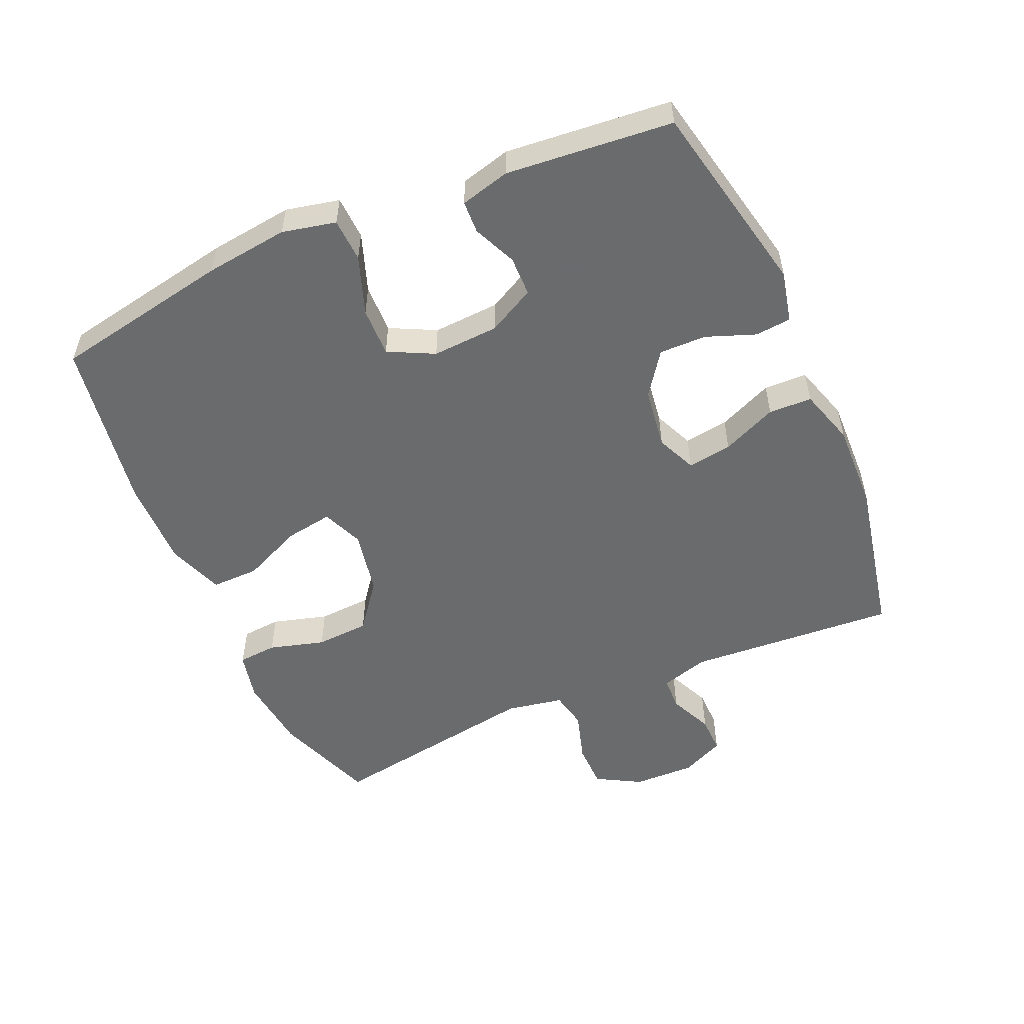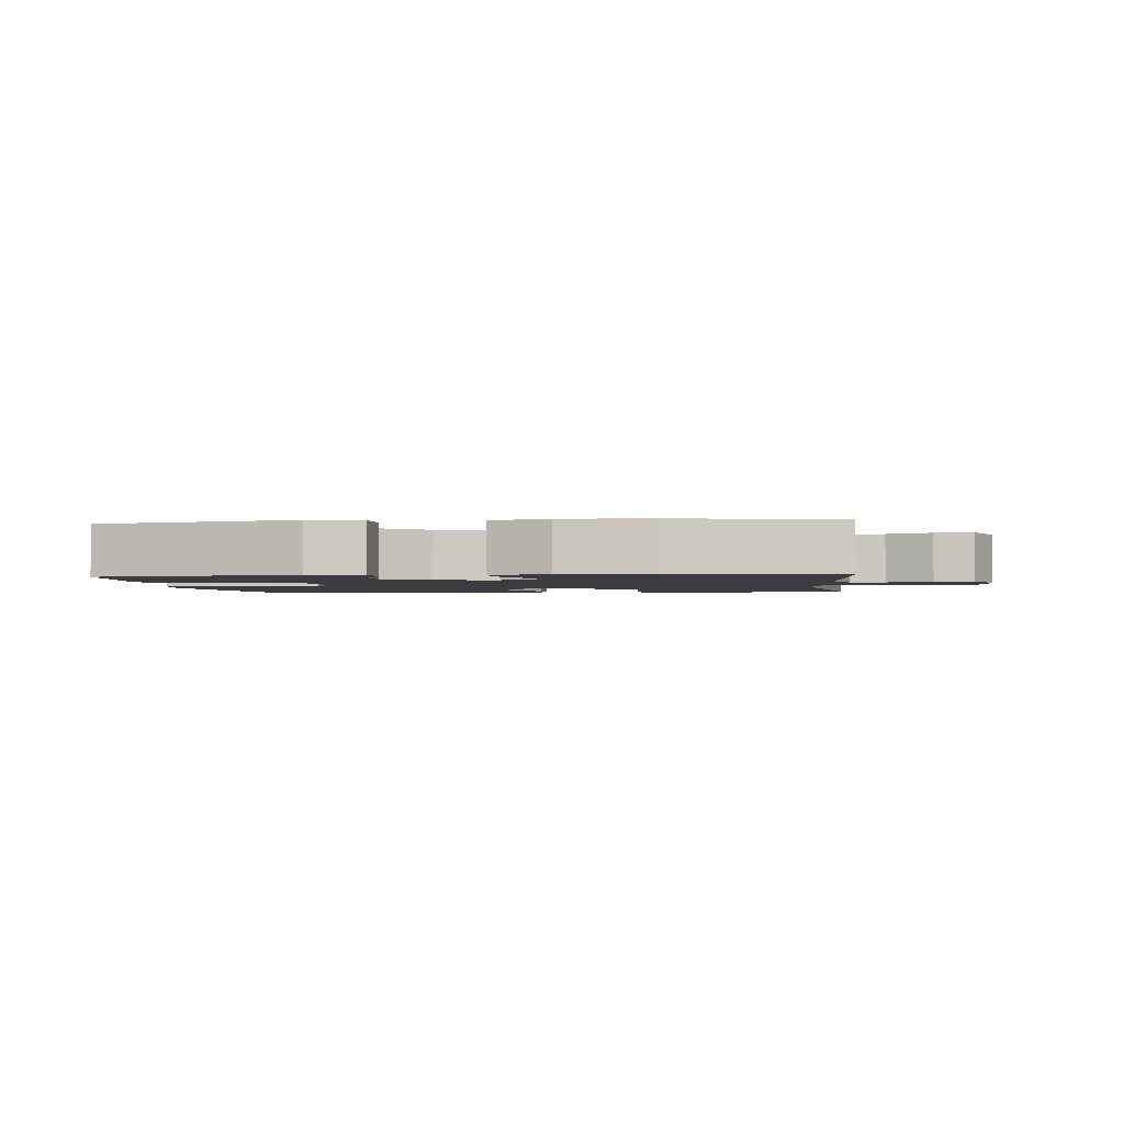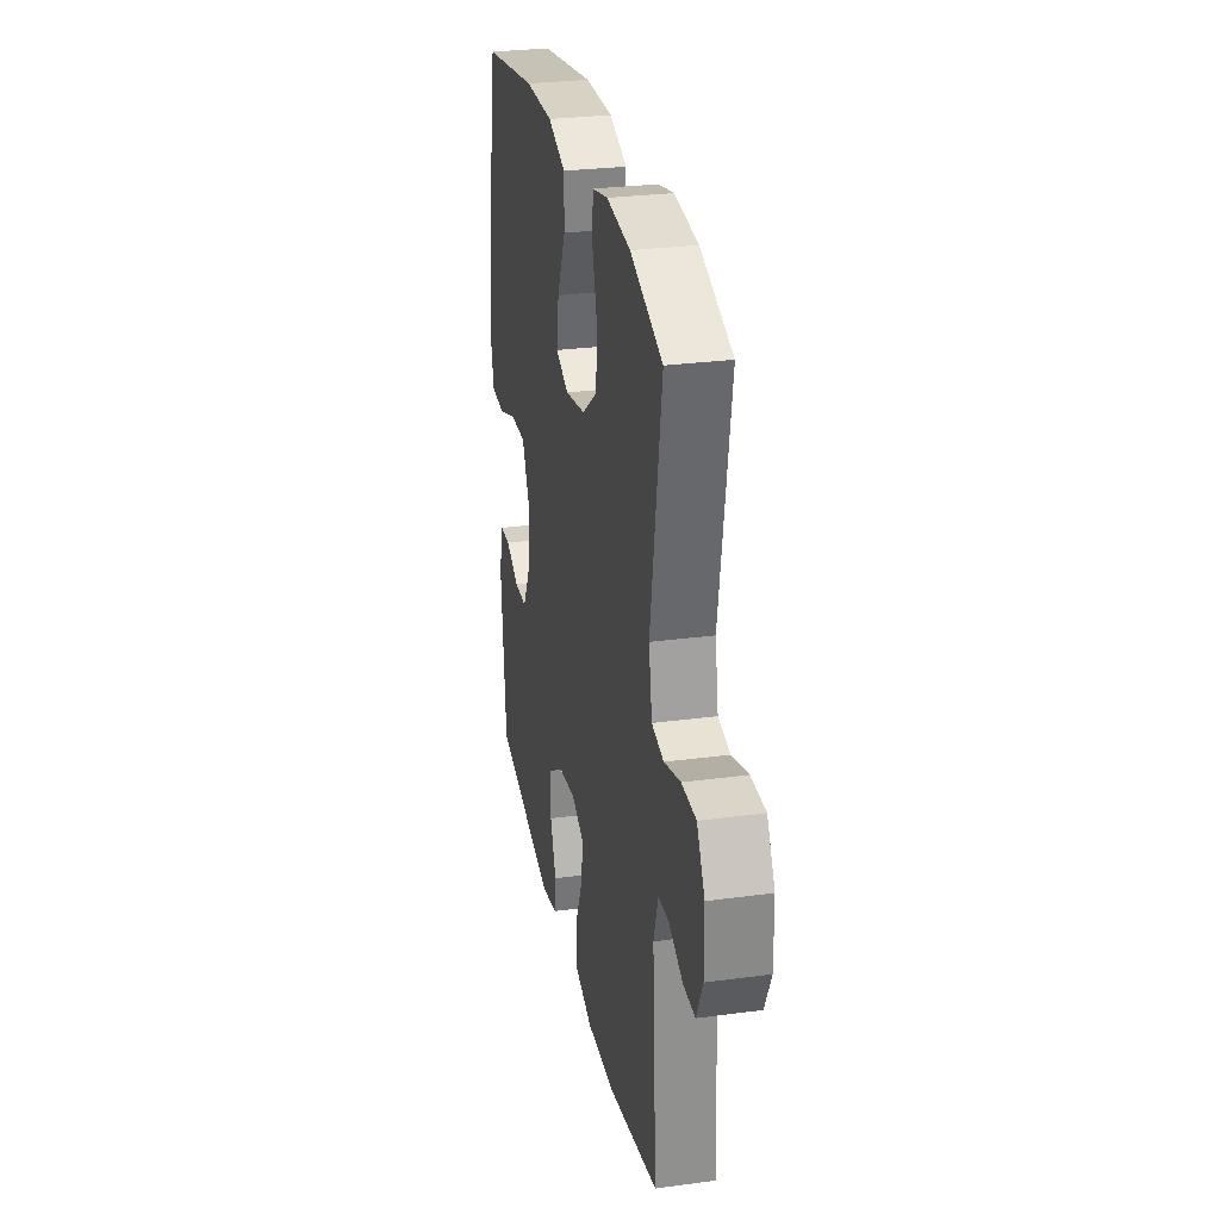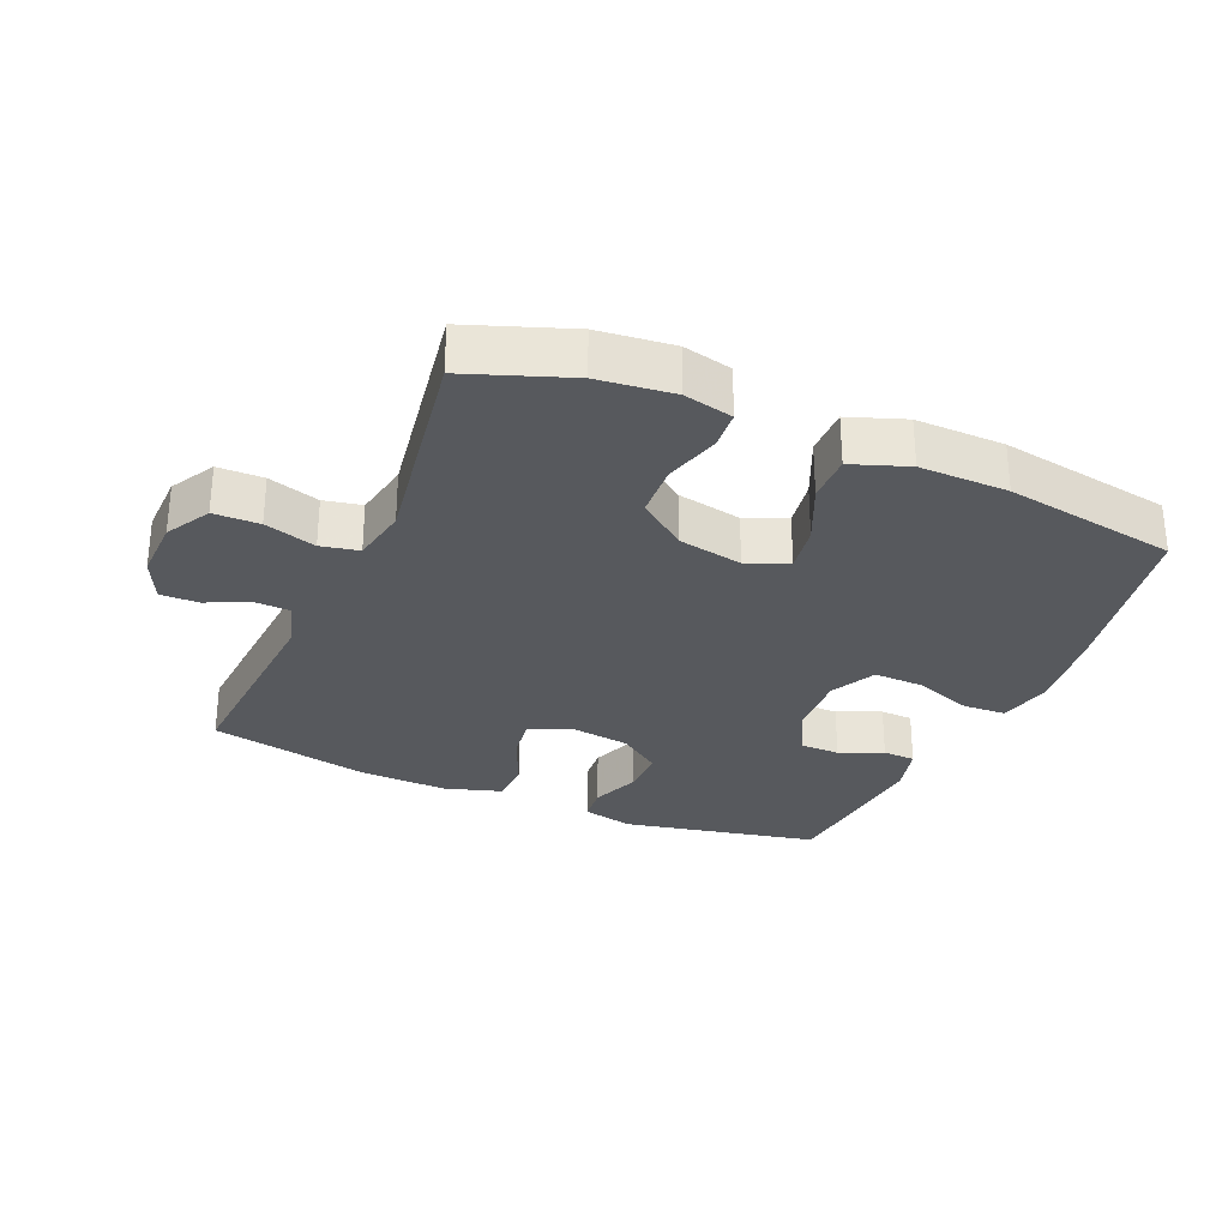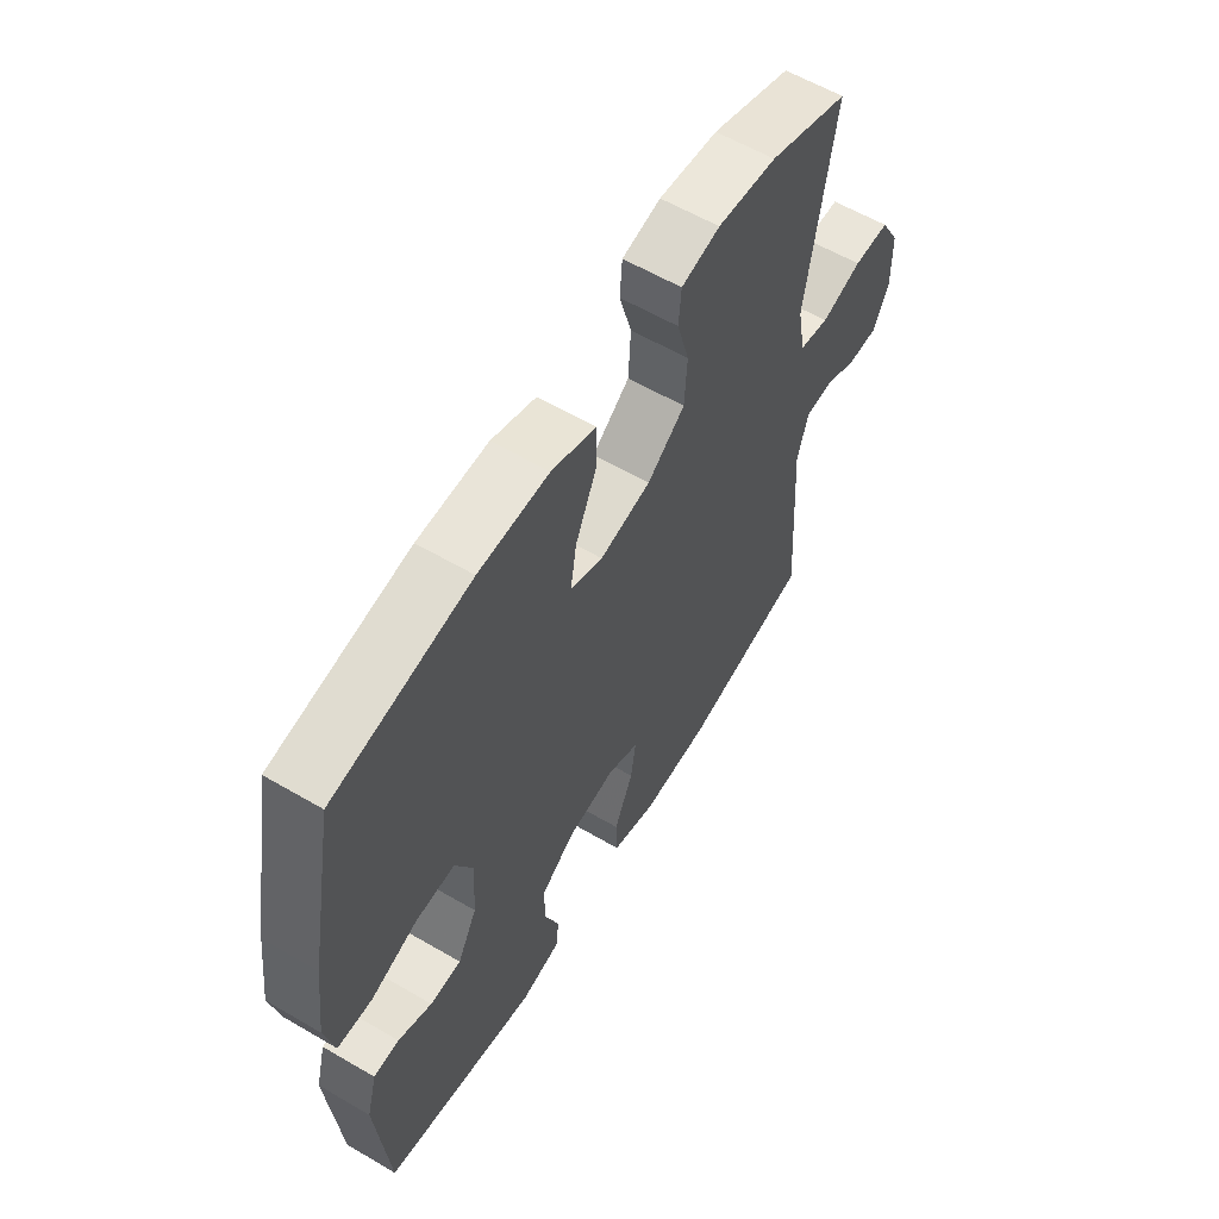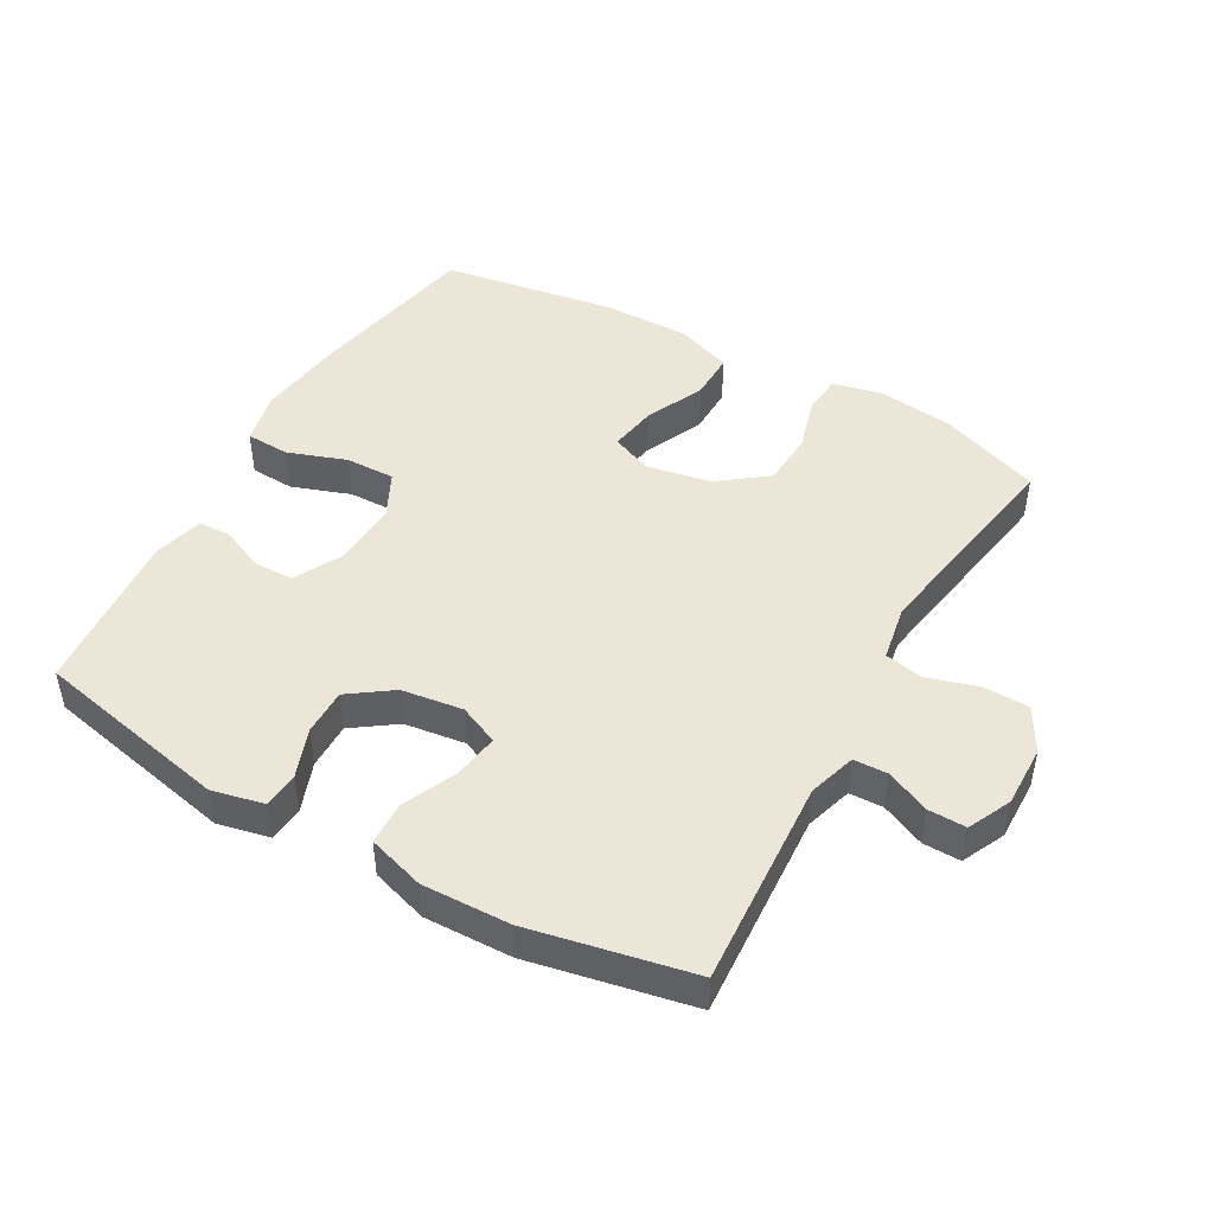
<metadata>
{"format":"obj","ext":"obj","renderer":"f3d","projection":"perspective","resolution":1024,"background":"white","views":[{"elev":-53.2,"azim":113.6,"up":"+Y"},{"elev":-2.0,"azim":-173.8,"up":"+Y"},{"elev":28.5,"azim":-101.4,"up":"+Z"},{"elev":-29.5,"azim":-23.5,"up":"+Y"},{"elev":59.5,"azim":121.0,"up":"+Z"},{"elev":46.5,"azim":-150.4,"up":"+Y"}]}
</metadata>
<code>
v -0.5 0.07 0.5
v -0.344 0.07 0.557
v -0.229 0.07 0.57
v -0.154 0.07 0.553
v -0.149 0.07 0.493
v -0.173 0.07 0.408
v -0.168 0.07 0.326
v -0.095 0.07 0.27
v 0.004 0.07 0.251
v 0.067 0.07 0.277
v 0.055 0.07 0.35
v 0.014 0.07 0.441
v 0.013 0.07 0.514
v 0.099 0.07 0.545
v 0.235 0.07 0.543
v 0.5 0.07 0.5
v 0.552 0.07 0.227
v 0.568 0.07 0.099
v 0.55 0.07 0.017
v 0.483 0.07 0.014
v 0.393 0.07 0.046
v 0.317 0.07 0.048
v 0.282 0.07 -0.022
v 0.288 0.07 -0.124
v 0.326 0.07 -0.196
v 0.387 0.07 -0.197
v 0.453 0.07 -0.168
v 0.503 0.07 -0.17
v 0.523 0.07 -0.246
v 0.5 0.07 -0.5
v 0.2 0.07 -0.563
v 0.121 0.07 -0.545
v 0.116 0.07 -0.49
v 0.144 0.07 -0.415
v 0.145 0.07 -0.343
v 0.079 0.07 -0.296
v -0.015 0.07 -0.283
v -0.076 0.07 -0.31
v -0.066 0.07 -0.378
v -0.029 0.07 -0.462
v -0.031 0.07 -0.528
v -0.118 0.07 -0.555
v -0.252 0.07 -0.551
v -0.5 0.07 -0.5
v -0.479 0.07 -0.179
v -0.501 0.07 -0.106
v -0.553 0.07 -0.104
v -0.62 0.07 -0.134
v -0.678 0.07 -0.135
v -0.709 0.07 -0.069
v -0.707 0.07 0.026
v -0.669 0.07 0.094
v -0.599 0.07 0.095
v -0.52 0.07 0.071
v -0.462 0.07 0.083
v -0.446 0.07 0.17
v -0.5 0 0.5
v -0.344 0 0.557
v -0.229 0 0.57
v -0.154 0 0.553
v -0.149 0 0.493
v -0.173 0 0.408
v -0.168 0 0.326
v -0.095 0 0.27
v 0.004 0 0.251
v 0.067 0 0.277
v 0.055 0 0.35
v 0.014 0 0.441
v 0.013 0 0.514
v 0.099 0 0.545
v 0.235 0 0.543
v 0.5 0 0.5
v 0.552 0 0.227
v 0.568 0 0.099
v 0.55 0 0.017
v 0.483 0 0.014
v 0.393 0 0.046
v 0.317 0 0.048
v 0.282 0 -0.022
v 0.288 0 -0.124
v 0.326 0 -0.196
v 0.387 0 -0.197
v 0.453 0 -0.168
v 0.503 0 -0.17
v 0.523 0 -0.246
v 0.5 0 -0.5
v 0.2 0 -0.563
v 0.121 0 -0.545
v 0.116 0 -0.49
v 0.144 0 -0.415
v 0.145 0 -0.343
v 0.079 0 -0.296
v -0.015 0 -0.283
v -0.076 0 -0.31
v -0.066 0 -0.378
v -0.029 0 -0.462
v -0.031 0 -0.528
v -0.118 0 -0.555
v -0.252 0 -0.551
v -0.5 0 -0.5
v -0.479 0 -0.179
v -0.501 0 -0.106
v -0.553 0 -0.104
v -0.62 0 -0.134
v -0.678 0 -0.135
v -0.709 0 -0.069
v -0.707 0 0.026
v -0.669 0 0.094
v -0.599 0 0.095
v -0.52 0 0.071
v -0.462 0 0.083
v -0.446 0 0.17
f 52 53 54
f 51 52 54
f 50 51 54
f 49 50 54
f 48 49 54
f 47 48 54
f 46 47 54 55
f 45 46 55
f 43 44 45
f 42 43 45
f 41 42 45
f 40 41 45
f 39 40 45
f 45 55 56
f 39 45 56
f 38 39 56
f 32 33 34
f 31 32 34
f 30 31 34
f 29 30 34
f 28 29 34
f 27 28 34
f 26 27 34
f 25 26 34 35
f 24 25 35 36
f 19 20 21
f 18 19 21
f 17 18 21
f 16 17 21
f 15 16 21
f 14 15 21
f 13 14 21
f 12 13 21
f 11 12 21
f 10 11 21 22
f 9 10 22 23
f 4 5 6
f 3 4 6
f 2 3 6
f 1 2 6
f 56 1 6
f 56 6 7
f 56 7 8
f 38 56 8
f 37 38 8
f 24 36 37
f 23 24 37
f 9 23 37
f 8 9 37
f 110 109 108
f 110 108 107
f 110 107 106
f 110 106 105
f 110 105 104
f 110 104 103
f 111 110 103 102
f 111 102 101
f 101 100 99
f 101 99 98
f 101 98 97
f 101 97 96
f 101 96 95
f 112 111 101
f 112 101 95
f 112 95 94
f 90 89 88
f 90 88 87
f 90 87 86
f 90 86 85
f 90 85 84
f 90 84 83
f 90 83 82
f 91 90 82 81
f 92 91 81 80
f 77 76 75
f 77 75 74
f 77 74 73
f 77 73 72
f 77 72 71
f 77 71 70
f 77 70 69
f 77 69 68
f 77 68 67
f 78 77 67 66
f 79 78 66 65
f 62 61 60
f 62 60 59
f 62 59 58
f 62 58 57
f 62 57 112
f 63 62 112
f 64 63 112
f 64 112 94
f 64 94 93
f 93 92 80
f 93 80 79
f 93 79 65
f 93 65 64
f 1 57 58 2
f 2 58 59 3
f 3 59 60 4
f 4 60 61 5
f 5 61 62 6
f 6 62 63 7
f 7 63 64 8
f 8 64 65 9
f 9 65 66 10
f 10 66 67 11
f 11 67 68 12
f 12 68 69 13
f 13 69 70 14
f 14 70 71 15
f 15 71 72 16
f 16 72 73 17
f 17 73 74 18
f 18 74 75 19
f 19 75 76 20
f 20 76 77 21
f 21 77 78 22
f 22 78 79 23
f 23 79 80 24
f 24 80 81 25
f 25 81 82 26
f 26 82 83 27
f 27 83 84 28
f 28 84 85 29
f 29 85 86 30
f 30 86 87 31
f 31 87 88 32
f 32 88 89 33
f 33 89 90 34
f 34 90 91 35
f 35 91 92 36
f 36 92 93 37
f 37 93 94 38
f 38 94 95 39
f 39 95 96 40
f 40 96 97 41
f 41 97 98 42
f 42 98 99 43
f 43 99 100 44
f 44 100 101 45
f 45 101 102 46
f 46 102 103 47
f 47 103 104 48
f 48 104 105 49
f 49 105 106 50
f 50 106 107 51
f 51 107 108 52
f 52 108 109 53
f 53 109 110 54
f 54 110 111 55
f 55 111 112 56
f 56 112 57 1

</code>
